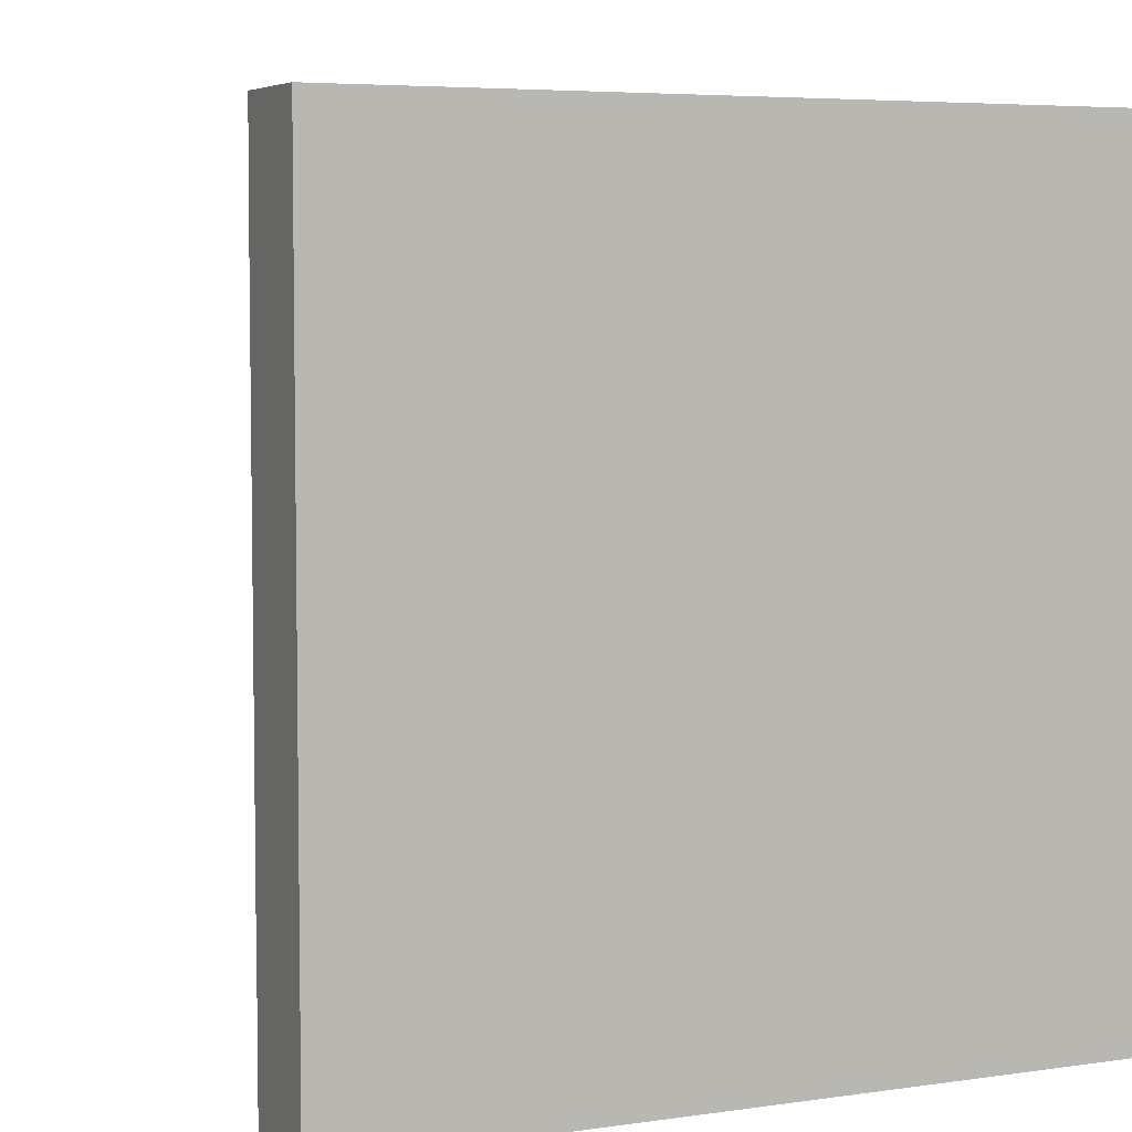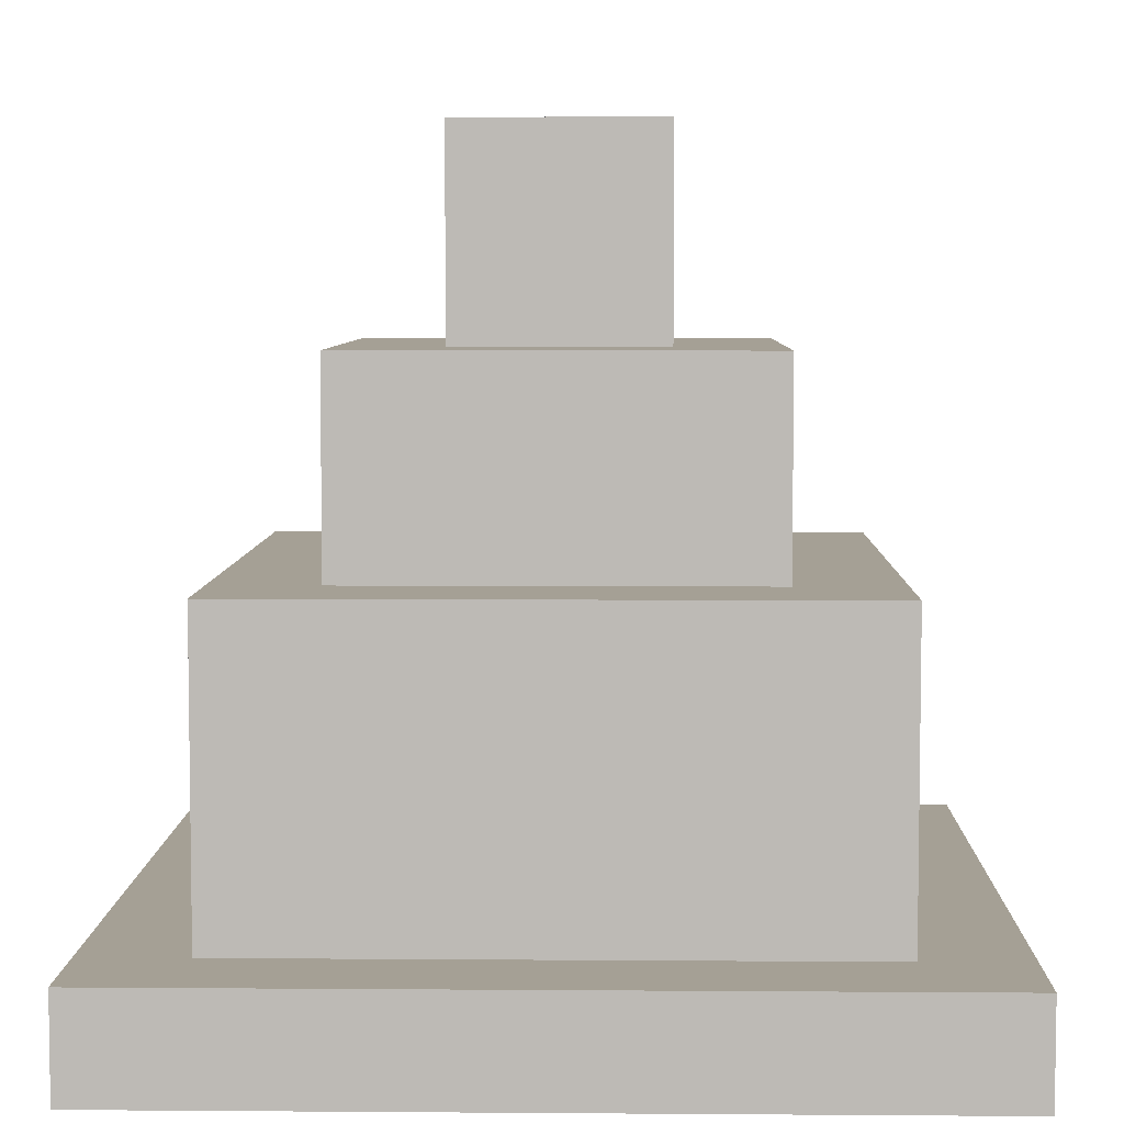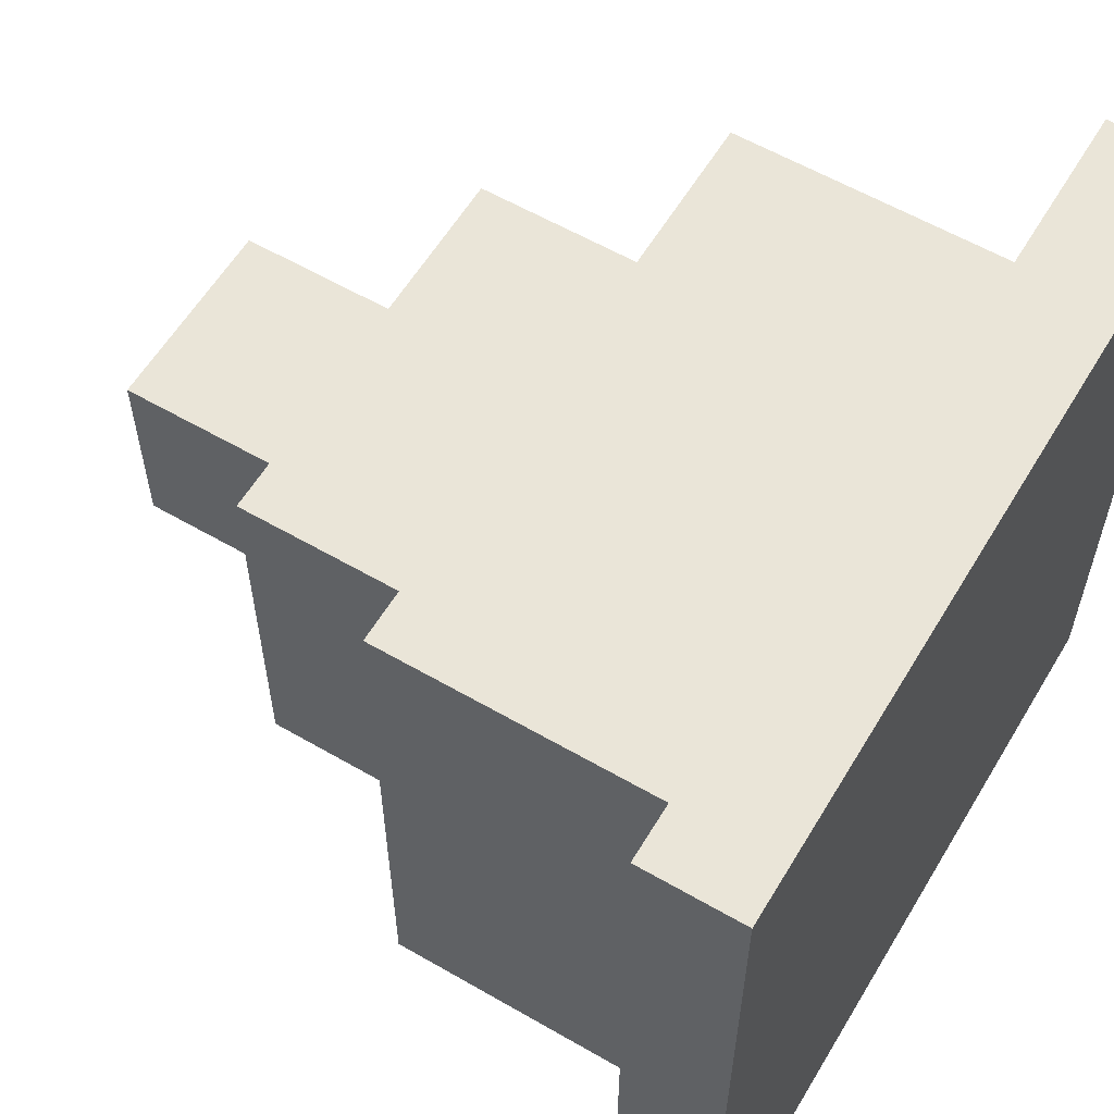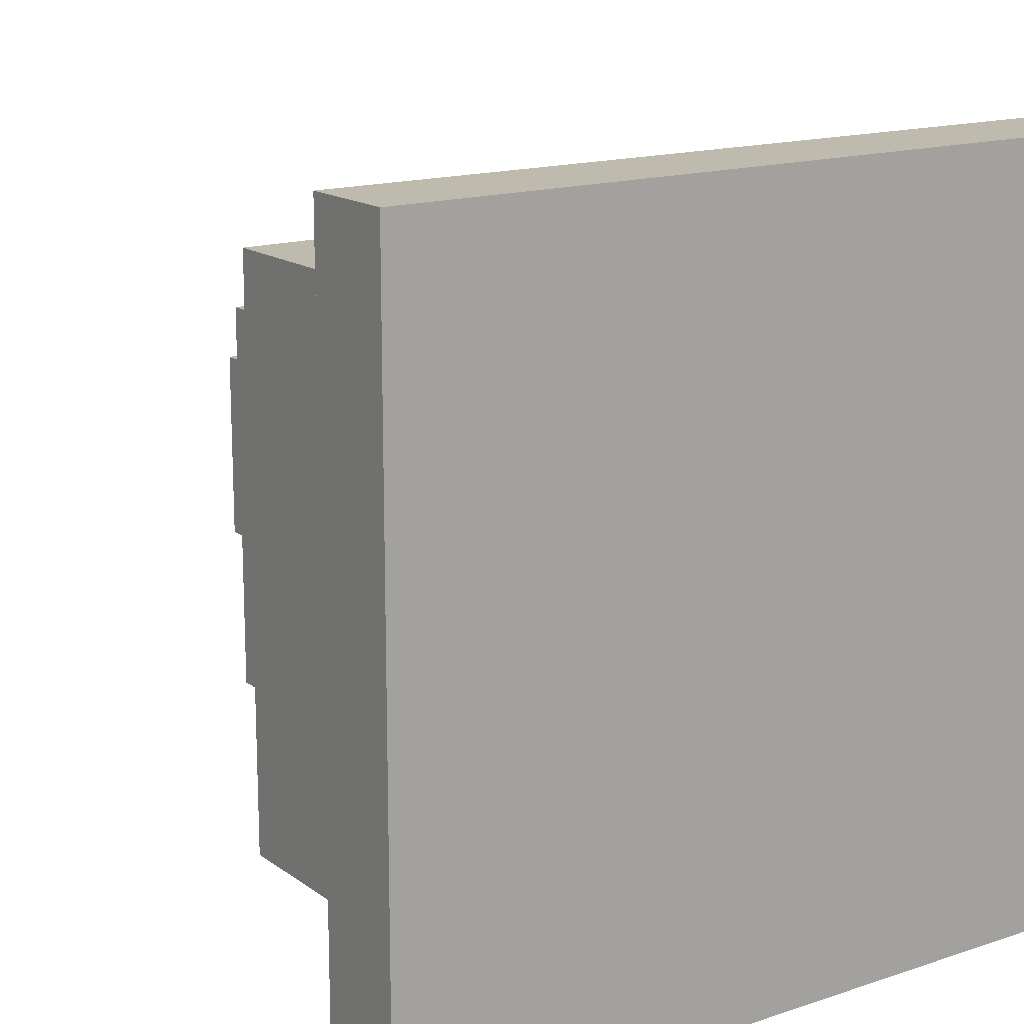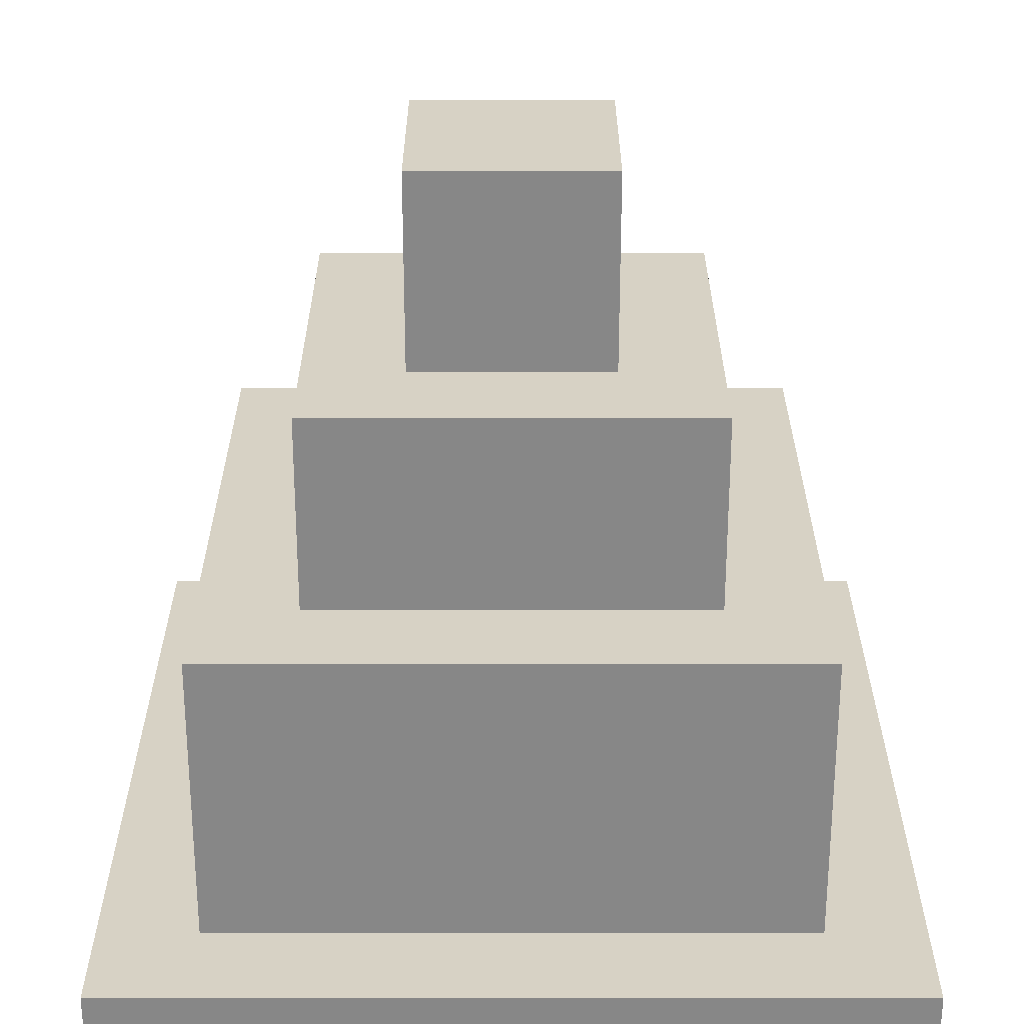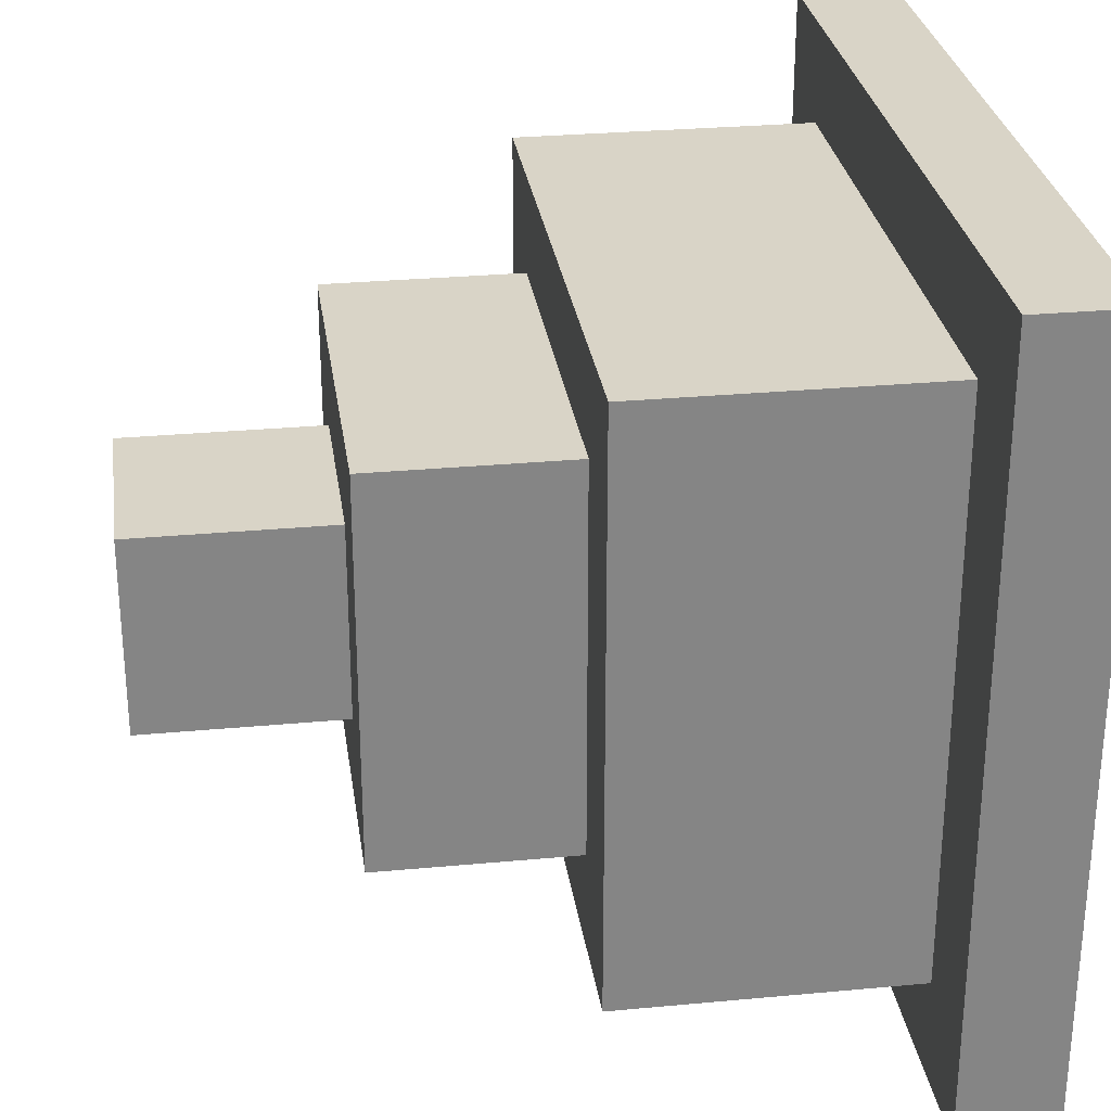
<metadata>
{"format":"obj","ext":"obj","renderer":"f3d","projection":"perspective","resolution":1024,"background":"white","views":[{"elev":5.4,"azim":-24.6,"up":"+Z"},{"elev":5.9,"azim":1.3,"up":"+Y"},{"elev":59.0,"azim":-59.2,"up":"+Z"},{"elev":15.8,"azim":-34.7,"up":"+Z"},{"elev":-62.6,"azim":-180.0,"up":"+Z"},{"elev":28.6,"azim":-98.0,"up":"+Z"}]}
</metadata>
<code>
v -4 0 4
v -4 0 -4
v -4 1 4
v -4 1 -4
v -3 1 3
v -3 1 -3
v -3 2 3
v -3 2 -3
v -3 3 3
v -3 3 -3
v -3 4 3
v -3 4 -3
v -2 4 2
v -2 4 -2
v -2 6 2
v -2 6 -2
v -1 6 1
v -1 6 -1
v -1 8 1
v -1 8 -1
v 1 6 1
v 1 6 -1
v 1 8 1
v 1 8 -1
v 2 4 2
v 2 4 -2
v 2 6 2
v 2 6 -2
v 3 1 3
v 3 1 -3
v 3 2 3
v 3 2 -3
v 3 3 3
v 3 3 -3
v 3 4 3
v 3 4 -3
v 4 0 4
v 4 0 -4
v 4 1 4
v 4 1 -4
v -4 0 4
v -4 1 4
v 4 0 4
v 4 1 4
v -3 1 3
v -3 2 3
v -3 3 3
v -3 4 3
v 3 1 3
v 3 2 3
v 3 3 3
v 3 4 3
v -2 4 2
v -2 6 2
v 2 4 2
v 2 6 2
v -1 6 1
v -1 8 1
v 1 6 1
v 1 8 1
v -1 6 -1
v -1 8 -1
v 1 6 -1
v 1 8 -1
v -2 4 -2
v -2 6 -2
v 2 4 -2
v 2 6 -2
v -3 1 -3
v -3 2 -3
v -3 3 -3
v -3 4 -3
v 3 1 -3
v 3 2 -3
v 3 3 -3
v 3 4 -3
v -4 0 -4
v -4 1 -4
v 4 0 -4
v 4 1 -4
v -4 0 4
v 4 0 4
v -4 0 -4
v 4 0 -4
v -4 1 4
v 4 1 4
v -3 1 3
v 3 1 3
v -3 1 -3
v 3 1 -3
v -4 1 -4
v 4 1 -4
v -3 4 3
v 3 4 3
v -2 4 2
v 2 4 2
v -2 4 -2
v 2 4 -2
v -3 4 -3
v 3 4 -3
v -2 6 2
v 2 6 2
v -1 6 1
v 1 6 1
v -1 6 -1
v 1 6 -1
v -2 6 -2
v 2 6 -2
v -1 8 1
v 1 8 1
v -1 8 -1
v 1 8 -1
f 3 2 1
f 4 2 3
f 7 6 5
f 8 6 7
f 9 8 7
f 10 8 9
f 11 10 9
f 12 10 11
f 15 14 13
f 16 14 15
f 19 18 17
f 20 18 19
f 21 22 23
f 23 22 24
f 25 26 27
f 27 26 28
f 29 30 31
f 31 30 32
f 31 32 33
f 33 32 34
f 33 34 35
f 35 34 36
f 37 38 39
f 39 38 40
f 43 42 41
f 44 42 43
f 49 46 45
f 50 47 46
f 50 46 49
f 51 48 47
f 51 47 50
f 52 48 51
f 55 54 53
f 56 54 55
f 59 58 57
f 60 58 59
f 61 62 63
f 63 62 64
f 65 66 67
f 67 66 68
f 69 70 73
f 70 71 74
f 73 70 74
f 71 72 75
f 74 71 75
f 75 72 76
f 77 78 79
f 79 78 80
f 83 82 81
f 84 82 83
f 85 86 87
f 87 86 88
f 85 87 89
f 88 86 90
f 85 89 91
f 89 90 91
f 90 86 92
f 91 90 92
f 93 94 95
f 95 94 96
f 93 95 97
f 96 94 98
f 93 97 99
f 97 98 99
f 98 94 100
f 99 98 100
f 101 102 103
f 103 102 104
f 101 103 105
f 104 102 106
f 101 105 107
f 105 106 107
f 106 102 108
f 107 106 108
f 109 110 111
f 111 110 112

</code>
